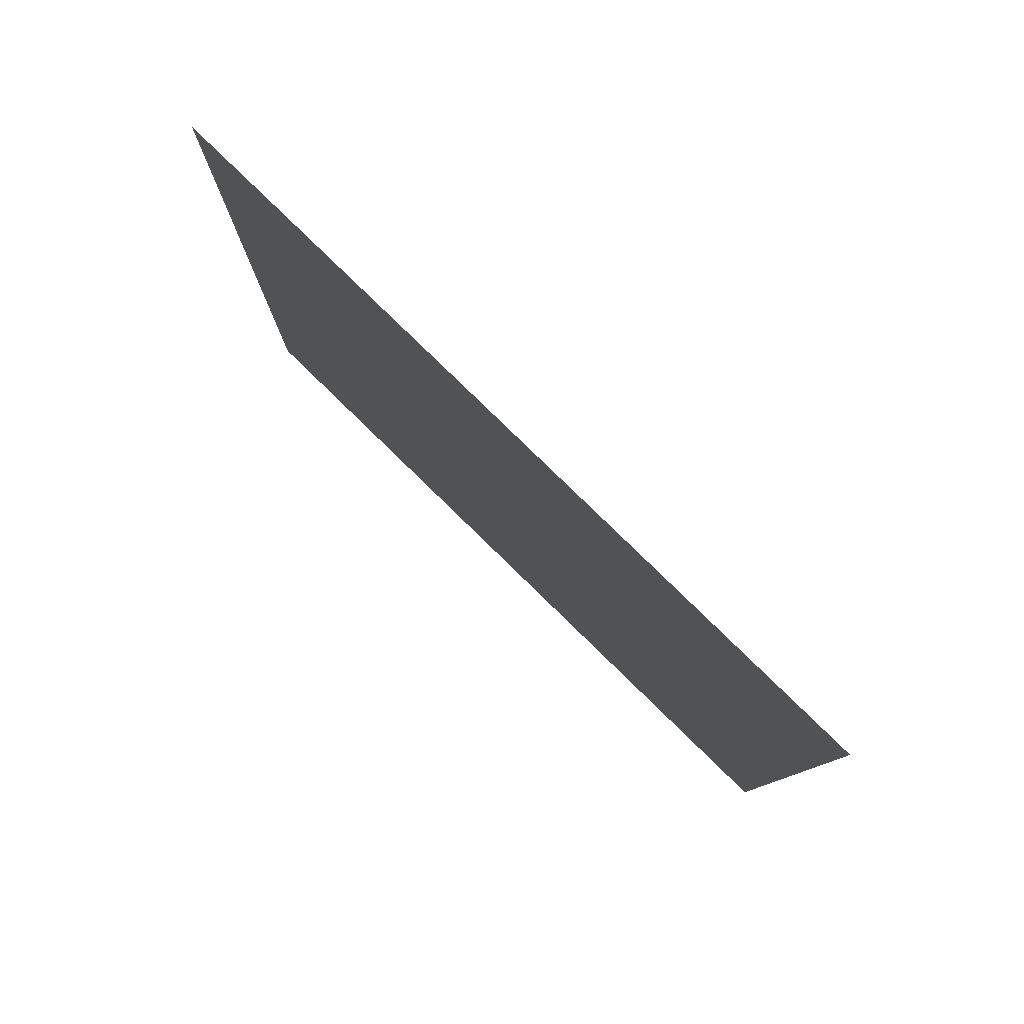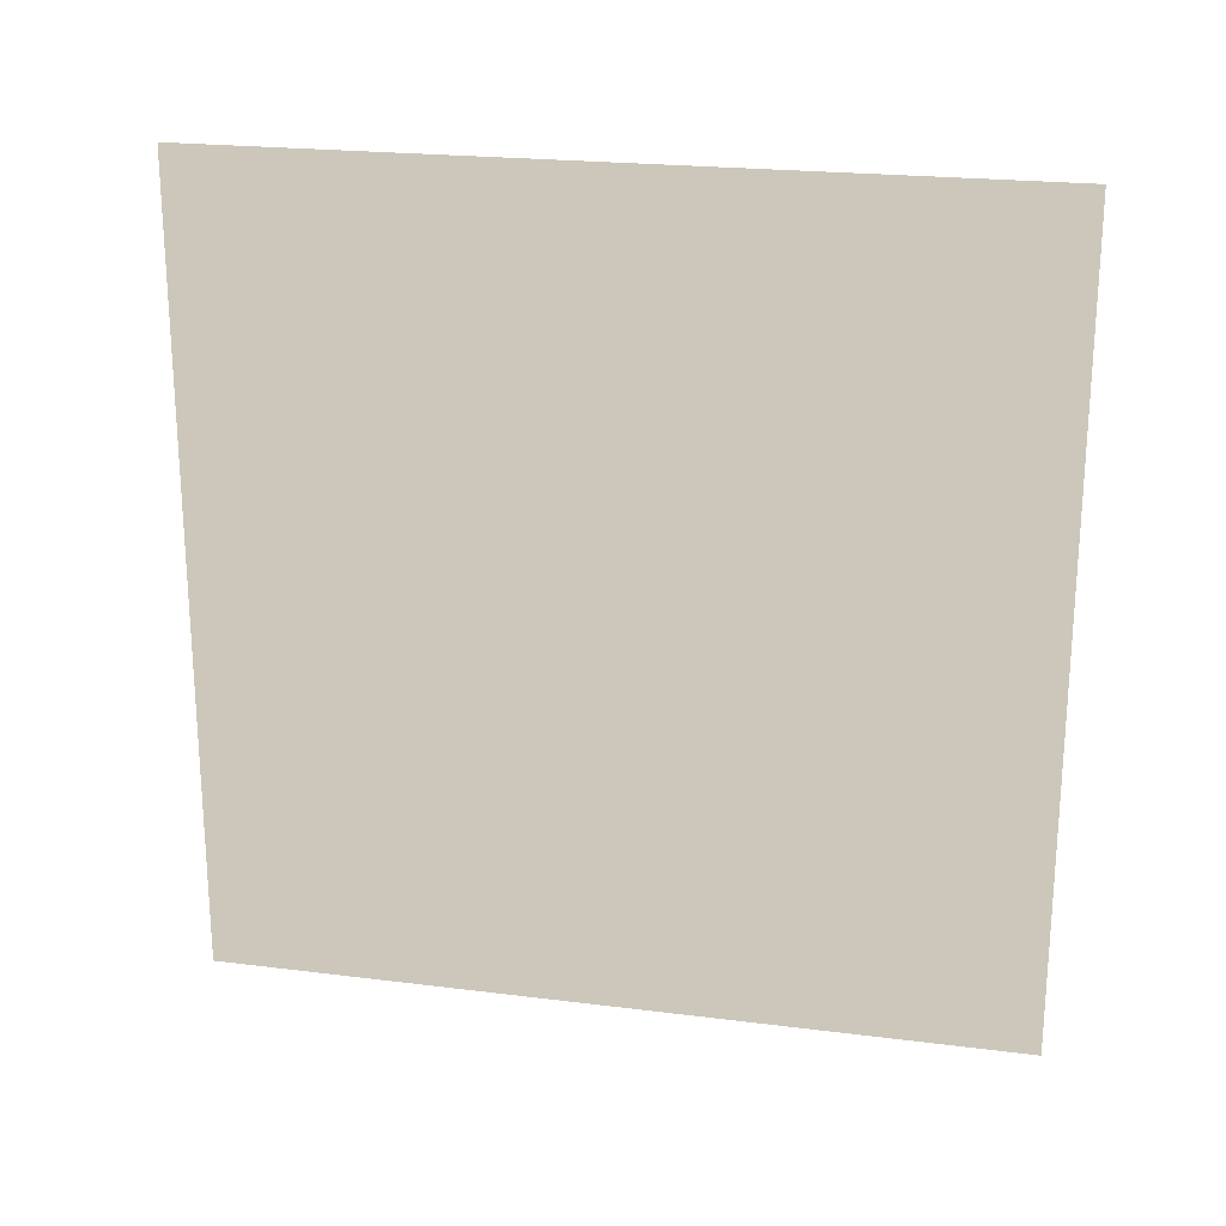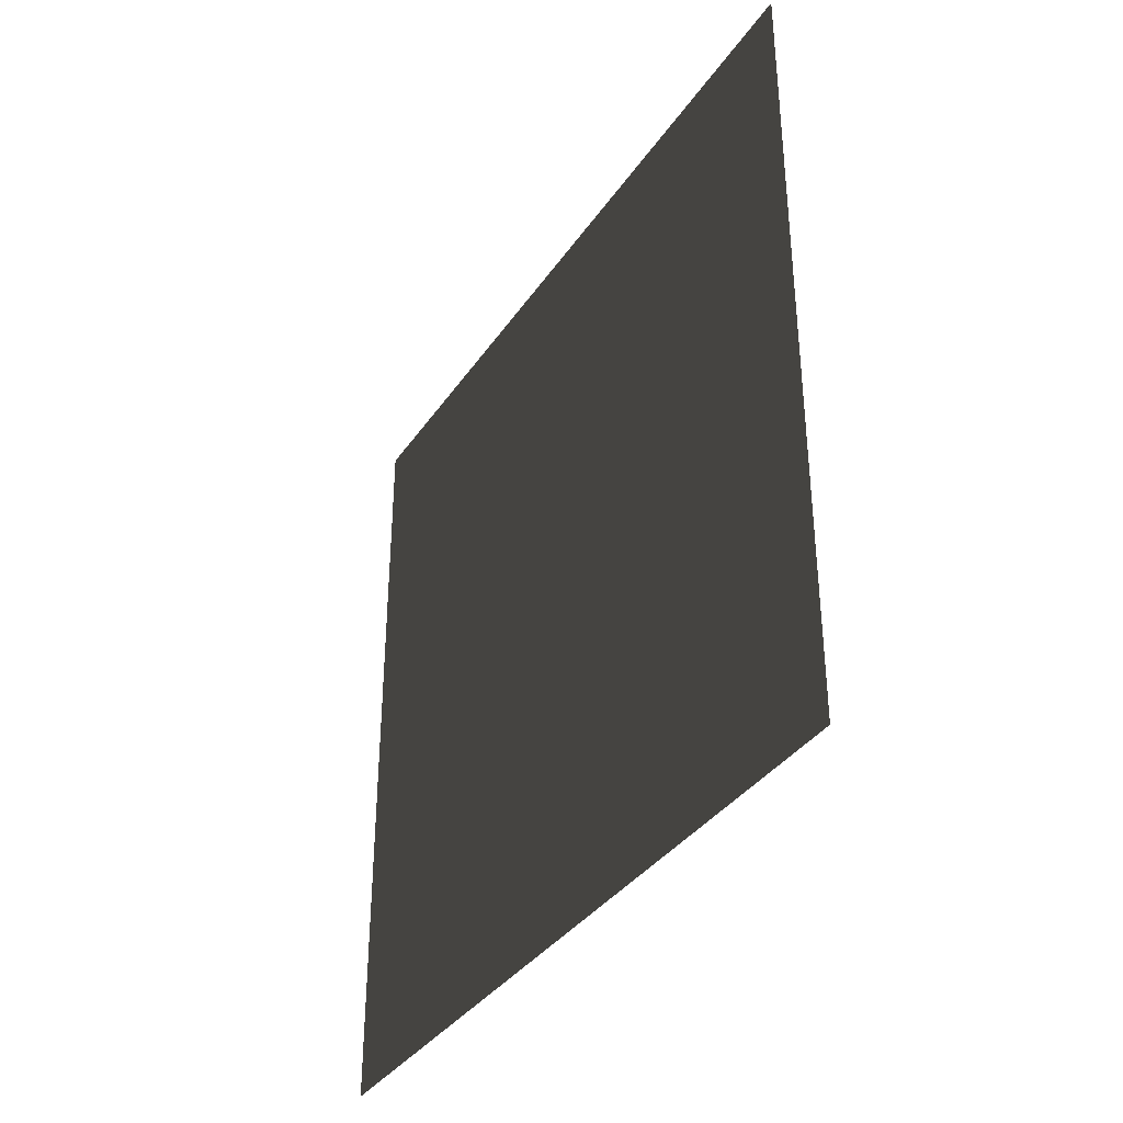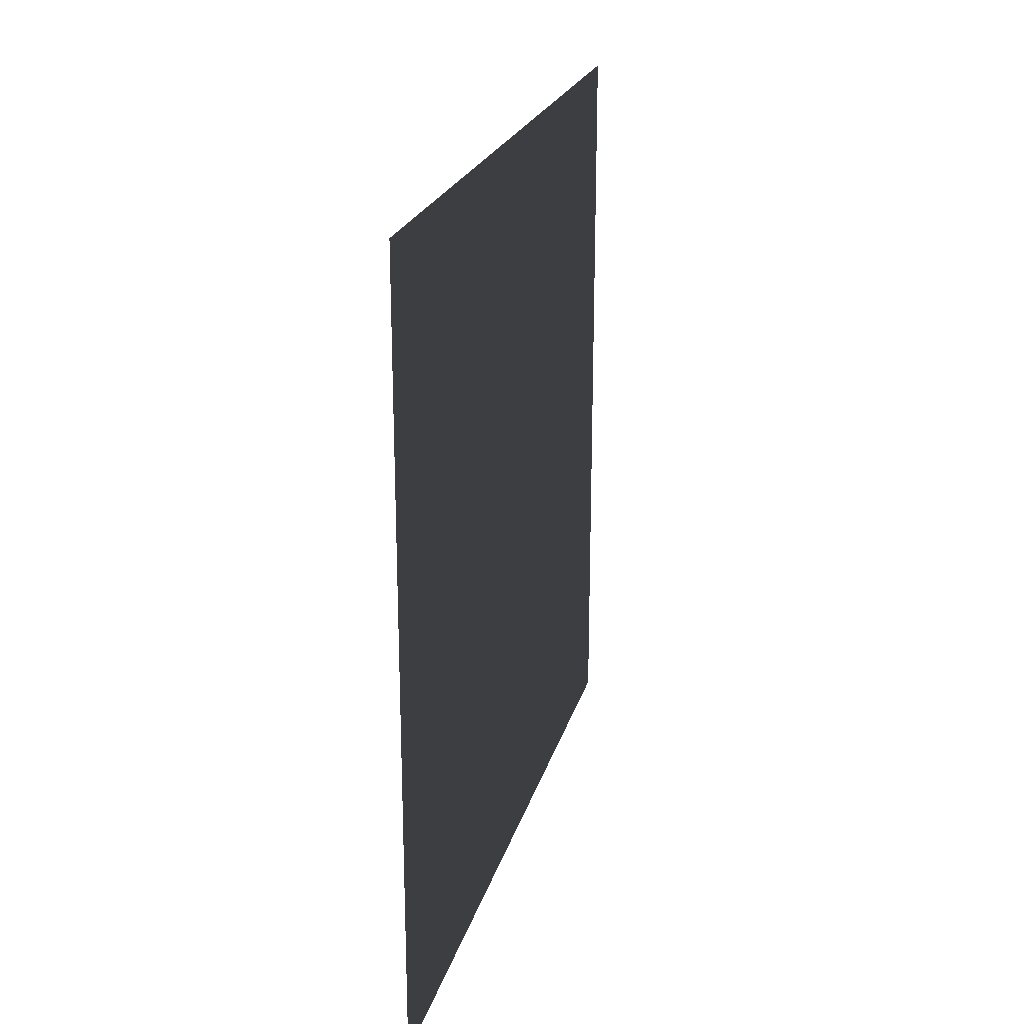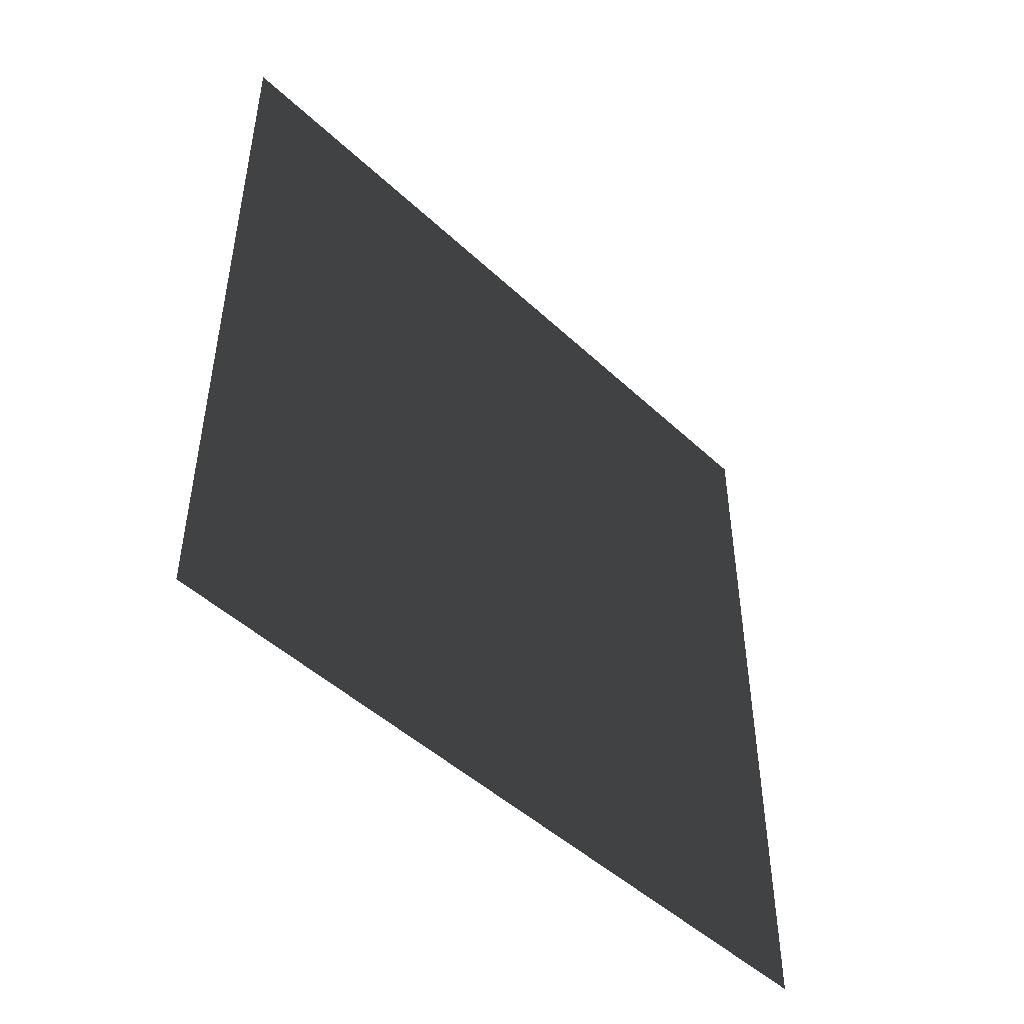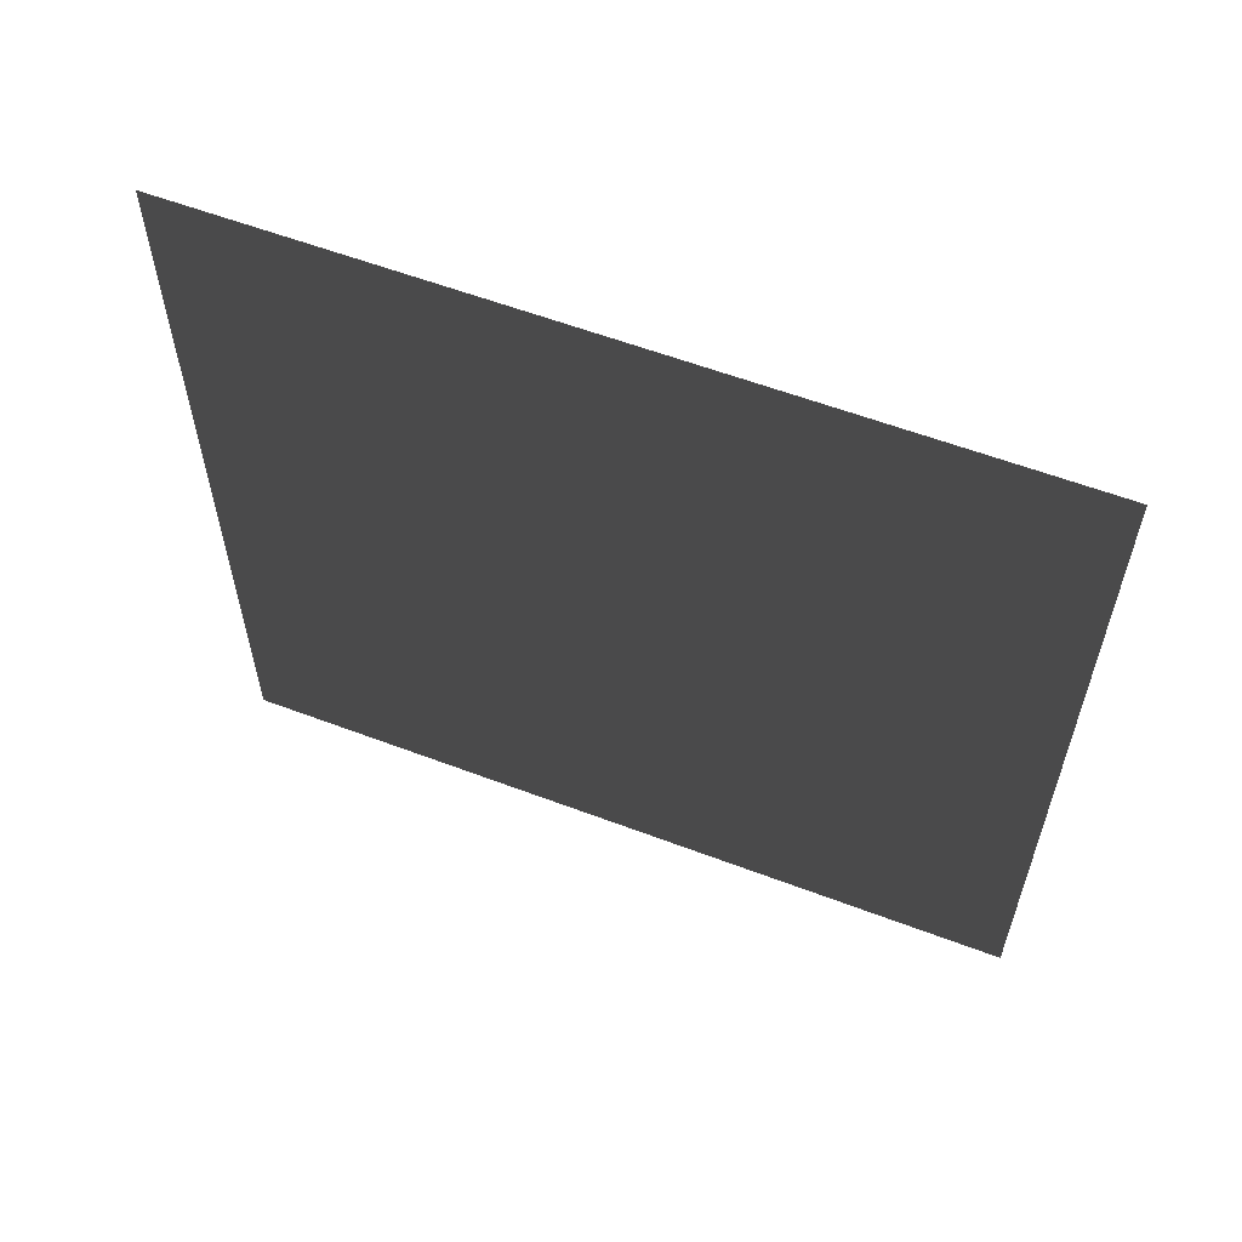
<metadata>
{"format":"obj","ext":"obj","renderer":"f3d","projection":"perspective","resolution":1024,"background":"white","views":[{"elev":80.0,"azim":134.3,"up":"+Y"},{"elev":21.7,"azim":-77.5,"up":"+Z"},{"elev":-35.9,"azim":-29.7,"up":"+Z"},{"elev":22.4,"azim":14.4,"up":"+Z"},{"elev":-47.7,"azim":-136.3,"up":"+Y"},{"elev":58.9,"azim":-68.7,"up":"+Y"}]}
</metadata>
<code>
v -3.139e-06 3 5.69e-06
v -3.311e-06 -2.321e-07 3
v -3.311e-06 3 3
v -3.139e-06 3.412e-08 5.821e-06
g wall12_9005_1052
f 1 3 2
f 2 4 1

</code>
